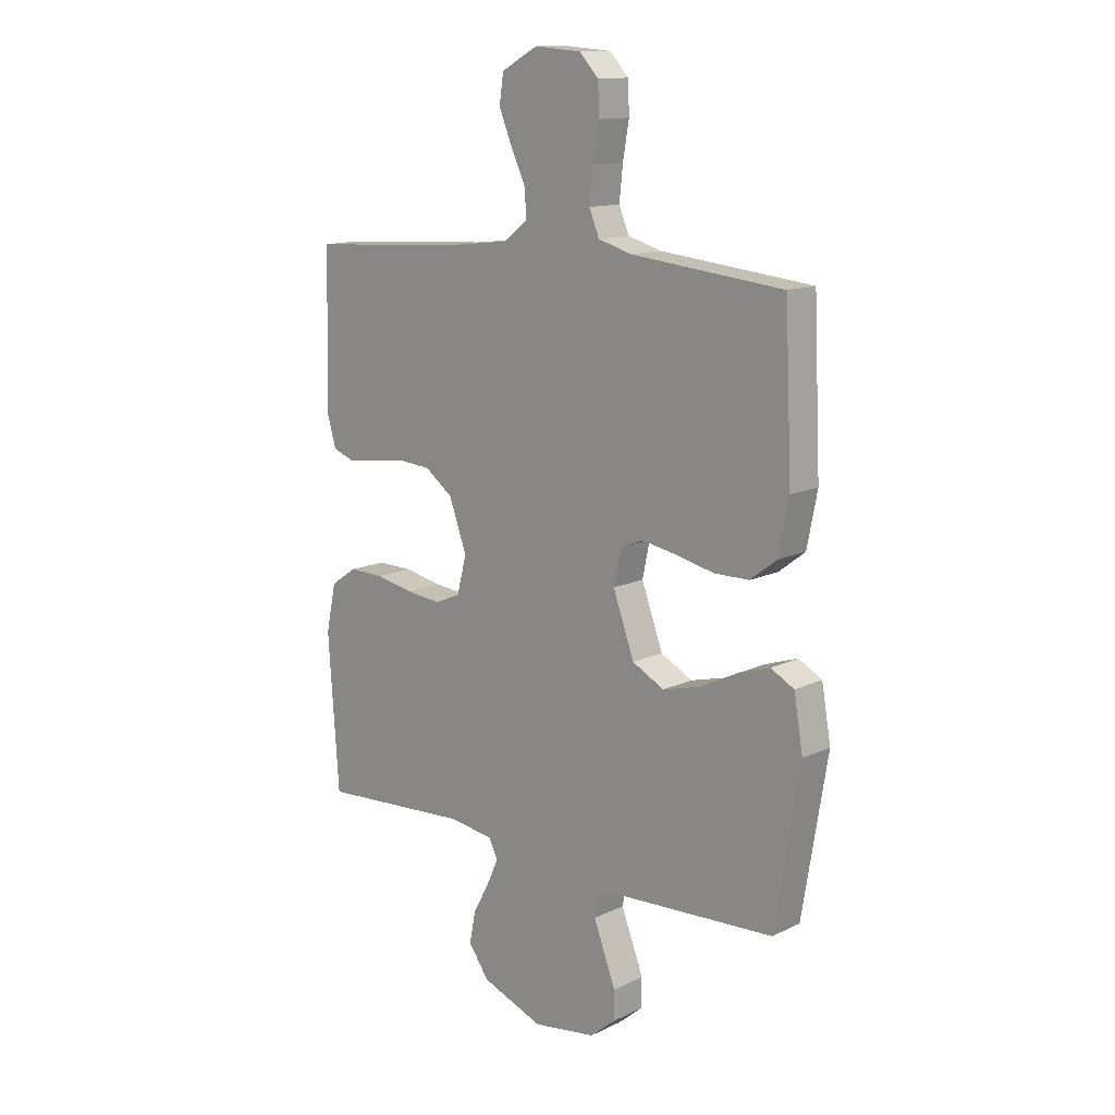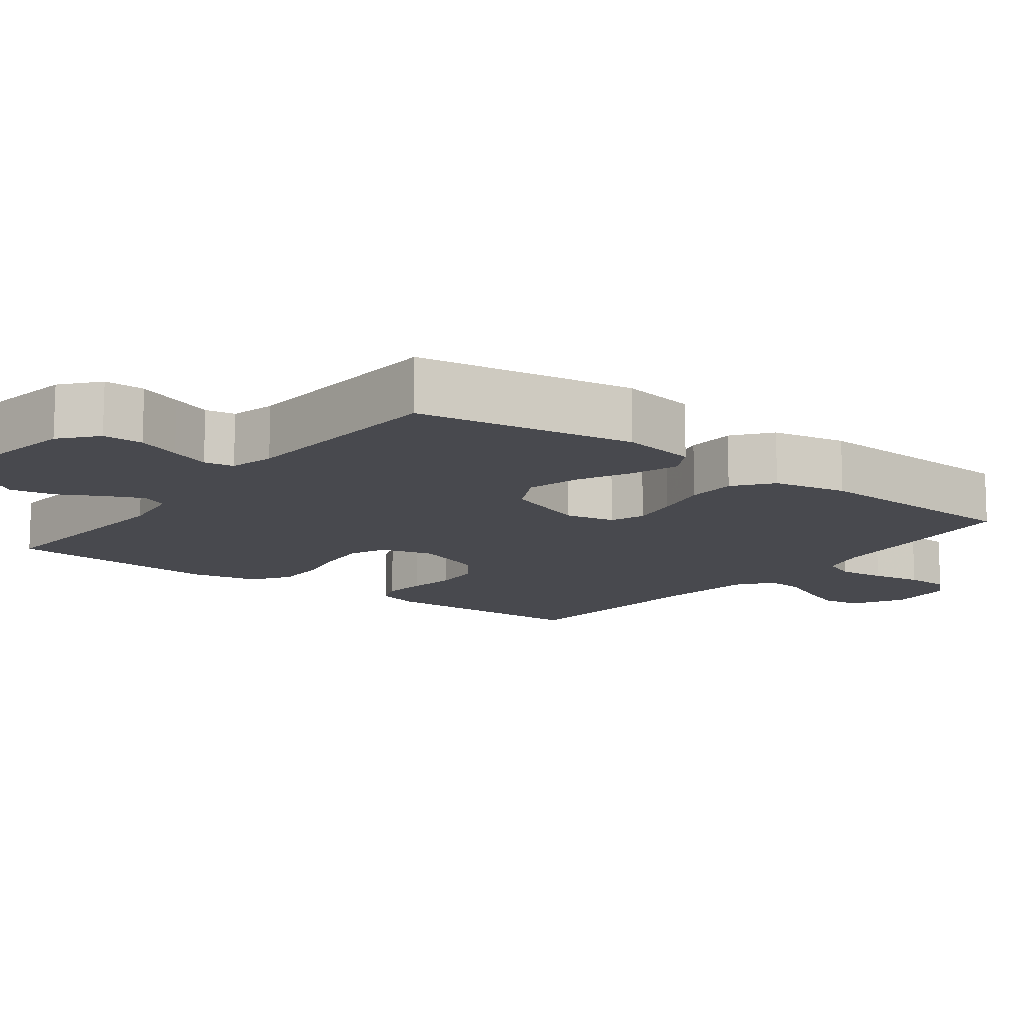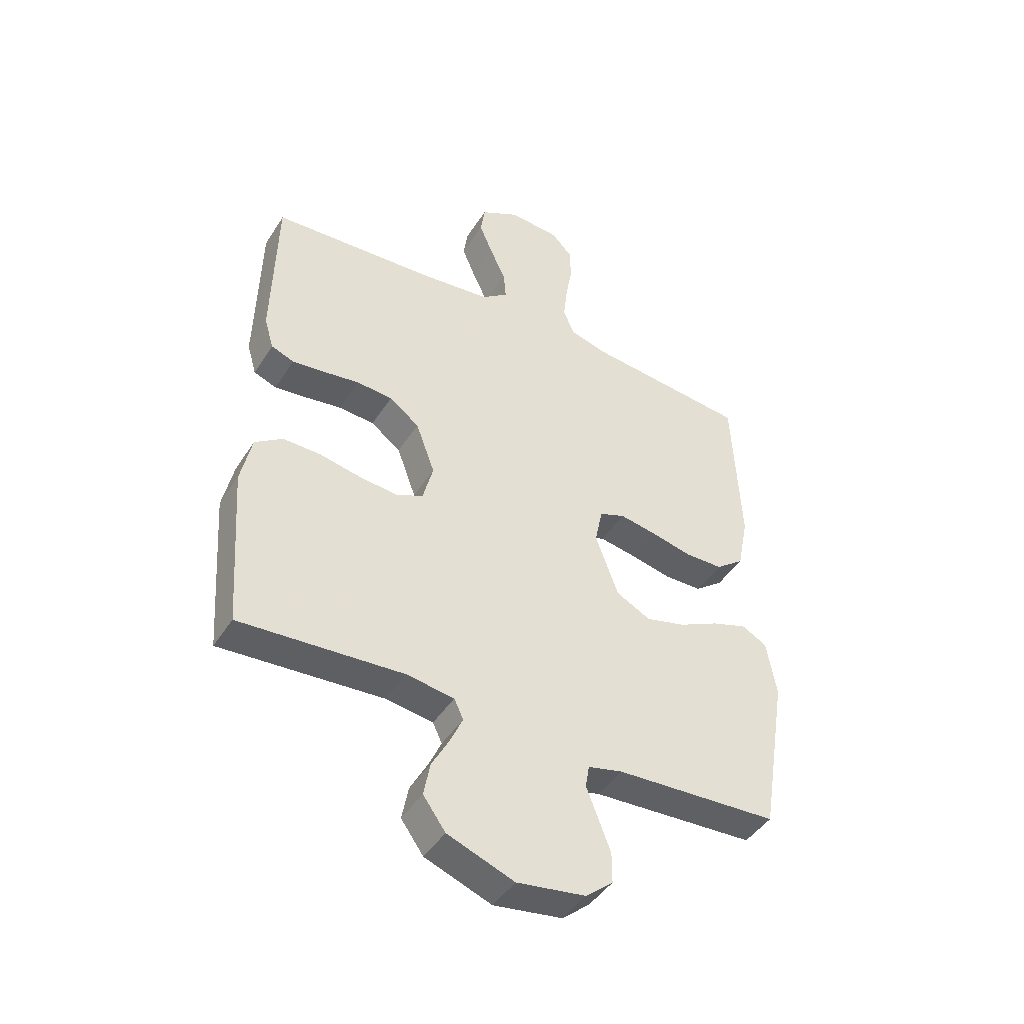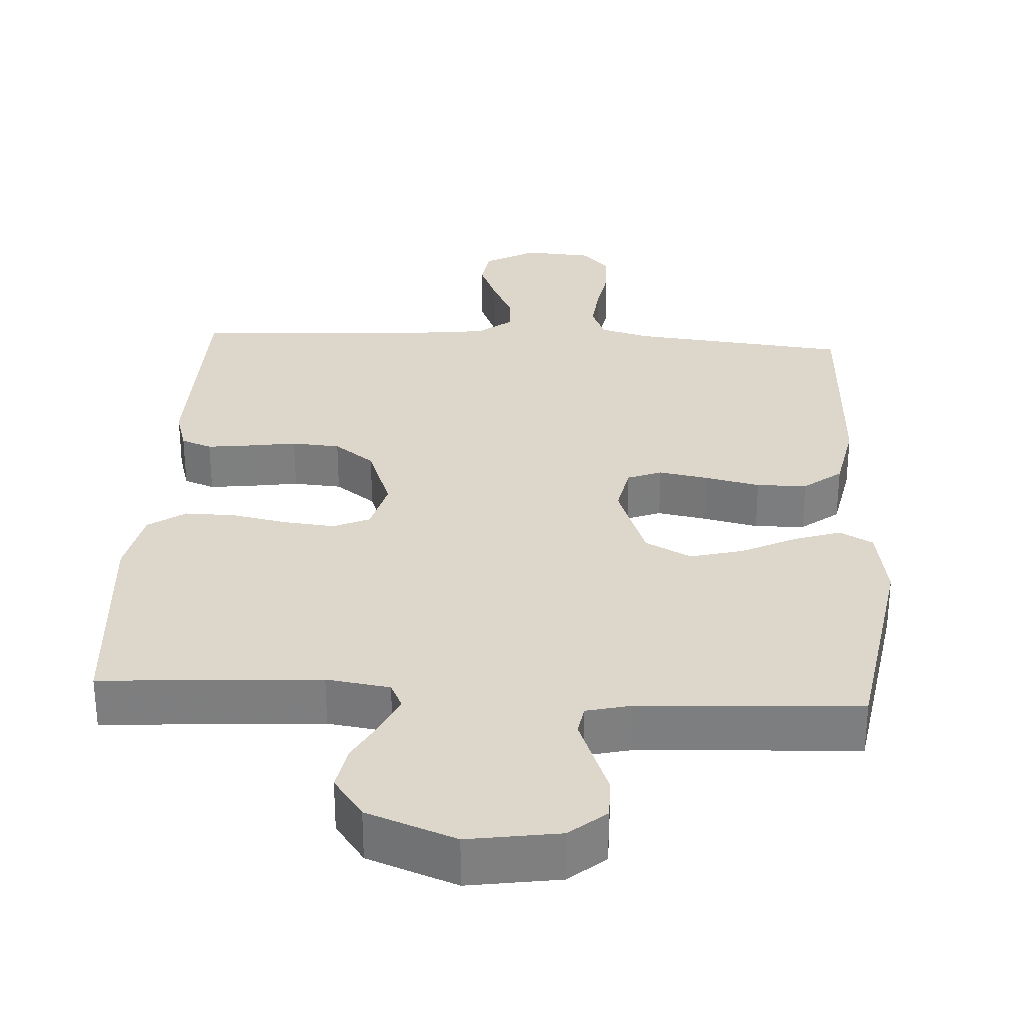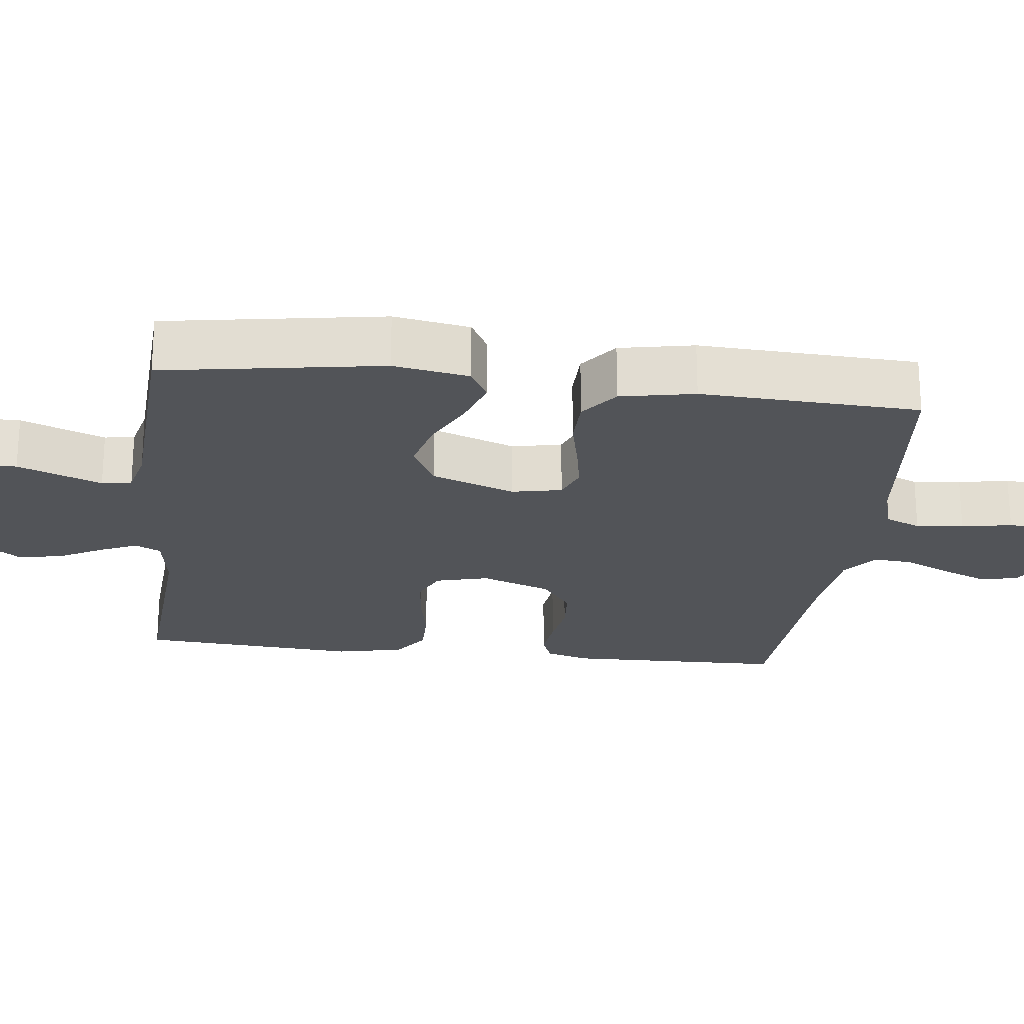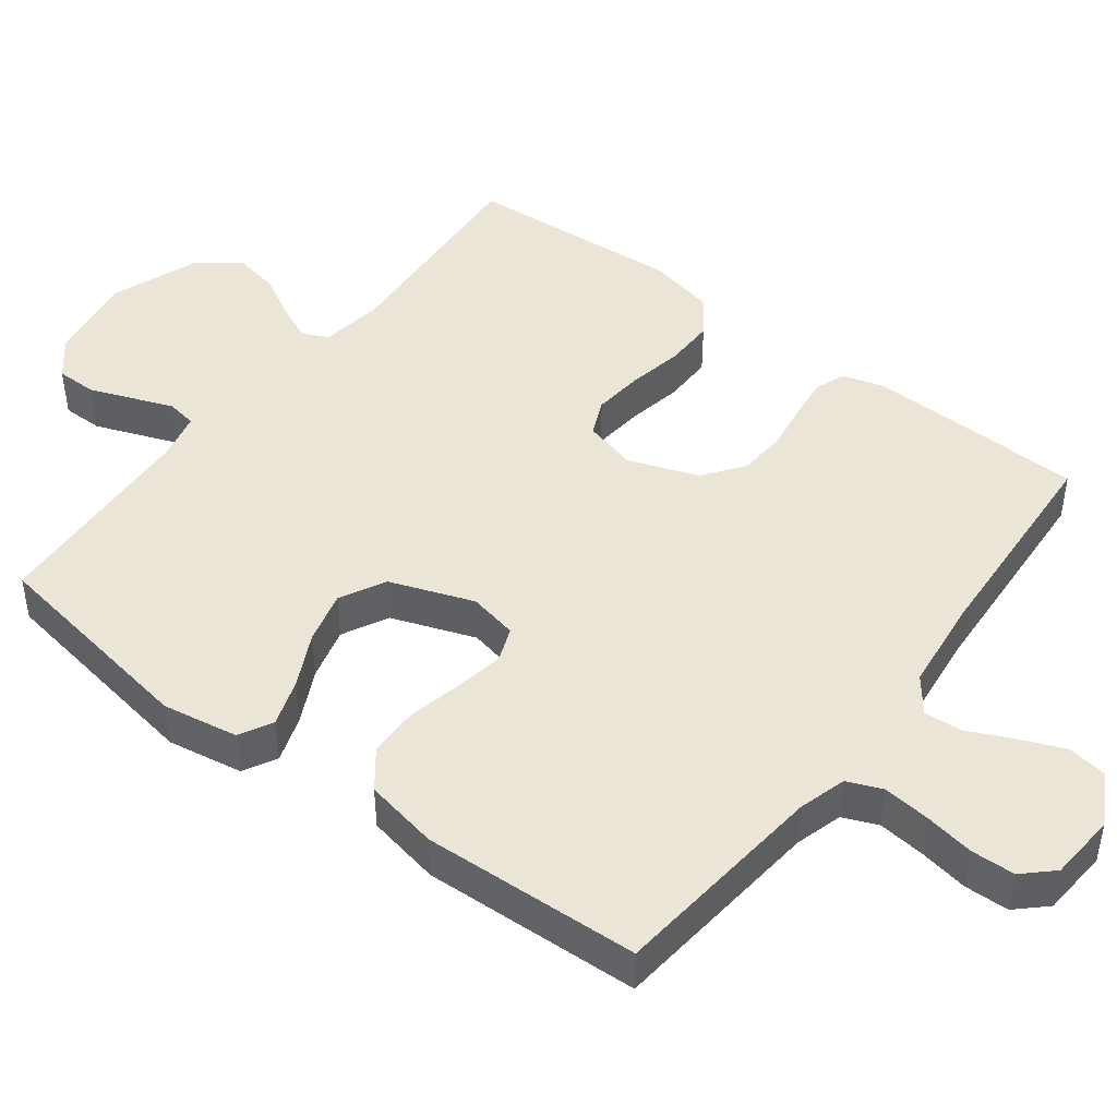
<metadata>
{"format":"obj","ext":"obj","renderer":"f3d","projection":"perspective","resolution":1024,"background":"white","views":[{"elev":13.3,"azim":-137.1,"up":"+Z"},{"elev":-12.6,"azim":-127.3,"up":"+Y"},{"elev":-44.7,"azim":149.6,"up":"+Z"},{"elev":30.7,"azim":-176.7,"up":"+Y"},{"elev":-22.9,"azim":-96.8,"up":"+Y"},{"elev":45.7,"azim":-52.8,"up":"+Y"}]}
</metadata>
<code>
v 0.5 0.07 -0.5
v 0.2 0.07 -0.48
v 0.113 0.07 -0.493
v 0.096 0.07 -0.529
v 0.119 0.07 -0.58
v 0.151 0.07 -0.639
v 0.163 0.07 -0.701
v 0.122 0.07 -0.758
v 0 0.07 -0.804
v -0.125 0.07 -0.785
v -0.175 0.07 -0.743
v -0.175 0.07 -0.687
v -0.152 0.07 -0.627
v -0.131 0.07 -0.572
v -0.138 0.07 -0.531
v -0.2 0.07 -0.516
v -0.5 0.07 -0.5
v -0.549 0.07 -0.2
v -0.531 0.07 -0.096
v -0.485 0.07 -0.071
v -0.42 0.07 -0.093
v -0.347 0.07 -0.129
v -0.274 0.07 -0.148
v -0.211 0.07 -0.115
v -0.169 0.07 0
v -0.183 0.07 0.068
v -0.23 0.07 0.086
v -0.297 0.07 0.074
v -0.373 0.07 0.057
v -0.442 0.07 0.058
v -0.494 0.07 0.098
v -0.514 0.07 0.2
v -0.5 0.07 0.5
v -0.2 0.07 0.531
v -0.134 0.07 0.55
v -0.114 0.07 0.598
v -0.121 0.07 0.663
v -0.133 0.07 0.732
v -0.131 0.07 0.793
v -0.093 0.07 0.833
v 0 0.07 0.84
v 0.071 0.07 0.801
v 0.079 0.07 0.746
v 0.054 0.07 0.685
v 0.025 0.07 0.623
v 0.021 0.07 0.57
v 0.069 0.07 0.533
v 0.2 0.07 0.518
v 0.5 0.07 0.5
v 0.507 0.07 0.2
v 0.49 0.07 0.141
v 0.448 0.07 0.125
v 0.389 0.07 0.132
v 0.322 0.07 0.142
v 0.256 0.07 0.137
v 0.201 0.07 0.096
v 0.166 0.07 0
v 0.185 0.07 -0.073
v 0.235 0.07 -0.095
v 0.305 0.07 -0.088
v 0.38 0.07 -0.073
v 0.45 0.07 -0.072
v 0.501 0.07 -0.107
v 0.521 0.07 -0.2
v 0.5 0 -0.5
v 0.2 0 -0.48
v 0.113 0 -0.493
v 0.096 0 -0.529
v 0.119 0 -0.58
v 0.151 0 -0.639
v 0.163 0 -0.701
v 0.122 0 -0.758
v 0 0 -0.804
v -0.125 0 -0.785
v -0.175 0 -0.743
v -0.175 0 -0.687
v -0.152 0 -0.627
v -0.131 0 -0.572
v -0.138 0 -0.531
v -0.2 0 -0.516
v -0.5 0 -0.5
v -0.549 0 -0.2
v -0.531 0 -0.096
v -0.485 0 -0.071
v -0.42 0 -0.093
v -0.347 0 -0.129
v -0.274 0 -0.148
v -0.211 0 -0.115
v -0.169 0 0
v -0.183 0 0.068
v -0.23 0 0.086
v -0.297 0 0.074
v -0.373 0 0.057
v -0.442 0 0.058
v -0.494 0 0.098
v -0.514 0 0.2
v -0.5 0 0.5
v -0.2 0 0.531
v -0.134 0 0.55
v -0.114 0 0.598
v -0.121 0 0.663
v -0.133 0 0.732
v -0.131 0 0.793
v -0.093 0 0.833
v 0 0 0.84
v 0.071 0 0.801
v 0.079 0 0.746
v 0.054 0 0.685
v 0.025 0 0.623
v 0.021 0 0.57
v 0.069 0 0.533
v 0.2 0 0.518
v 0.5 0 0.5
v 0.507 0 0.2
v 0.49 0 0.141
v 0.448 0 0.125
v 0.389 0 0.132
v 0.322 0 0.142
v 0.256 0 0.137
v 0.201 0 0.096
v 0.166 0 0
v 0.185 0 -0.073
v 0.235 0 -0.095
v 0.305 0 -0.088
v 0.38 0 -0.073
v 0.45 0 -0.072
v 0.501 0 -0.107
v 0.521 0 -0.2
f 63 64 1 2
f 60 61 62 63
f 59 60 63 2
f 58 59 2 3
f 57 58 3 4
f 51 52 53 54
f 49 50 51 54
f 48 49 54 55
f 47 48 55 56
f 42 43 44 45
f 40 41 42 45
f 40 45 46
f 37 38 39 40
f 36 37 40 46
f 35 36 46 47
f 31 32 33 34
f 28 29 30 31
f 27 28 31 34
f 26 27 34 35
f 19 20 21 22
f 19 22 23
f 16 17 18 19
f 15 16 19 23
f 10 11 12 13
f 10 13 14
f 9 10 14
f 8 9 14 15
f 5 6 7 8
f 4 5 8 15
f 35 47 56 57
f 25 26 35 57
f 24 25 57 4
f 4 15 23 24
f 66 65 128 127
f 127 126 125 124
f 66 127 124 123
f 67 66 123 122
f 68 67 122 121
f 118 117 116 115
f 118 115 114 113
f 119 118 113 112
f 120 119 112 111
f 109 108 107 106
f 109 106 105 104
f 110 109 104
f 104 103 102 101
f 110 104 101 100
f 111 110 100 99
f 98 97 96 95
f 95 94 93 92
f 98 95 92 91
f 99 98 91 90
f 86 85 84 83
f 87 86 83
f 83 82 81 80
f 87 83 80 79
f 77 76 75 74
f 78 77 74
f 78 74 73
f 79 78 73 72
f 72 71 70 69
f 79 72 69 68
f 121 120 111 99
f 121 99 90 89
f 68 121 89 88
f 88 87 79 68
f 1 65 66 2
f 2 66 67 3
f 3 67 68 4
f 4 68 69 5
f 5 69 70 6
f 6 70 71 7
f 7 71 72 8
f 8 72 73 9
f 9 73 74 10
f 10 74 75 11
f 11 75 76 12
f 12 76 77 13
f 13 77 78 14
f 14 78 79 15
f 15 79 80 16
f 16 80 81 17
f 17 81 82 18
f 18 82 83 19
f 19 83 84 20
f 20 84 85 21
f 21 85 86 22
f 22 86 87 23
f 23 87 88 24
f 24 88 89 25
f 25 89 90 26
f 26 90 91 27
f 27 91 92 28
f 28 92 93 29
f 29 93 94 30
f 30 94 95 31
f 31 95 96 32
f 32 96 97 33
f 33 97 98 34
f 34 98 99 35
f 35 99 100 36
f 36 100 101 37
f 37 101 102 38
f 38 102 103 39
f 39 103 104 40
f 40 104 105 41
f 41 105 106 42
f 42 106 107 43
f 43 107 108 44
f 44 108 109 45
f 45 109 110 46
f 46 110 111 47
f 47 111 112 48
f 48 112 113 49
f 49 113 114 50
f 50 114 115 51
f 51 115 116 52
f 52 116 117 53
f 53 117 118 54
f 54 118 119 55
f 55 119 120 56
f 56 120 121 57
f 57 121 122 58
f 58 122 123 59
f 59 123 124 60
f 60 124 125 61
f 61 125 126 62
f 62 126 127 63
f 63 127 128 64
f 64 128 65 1

</code>
